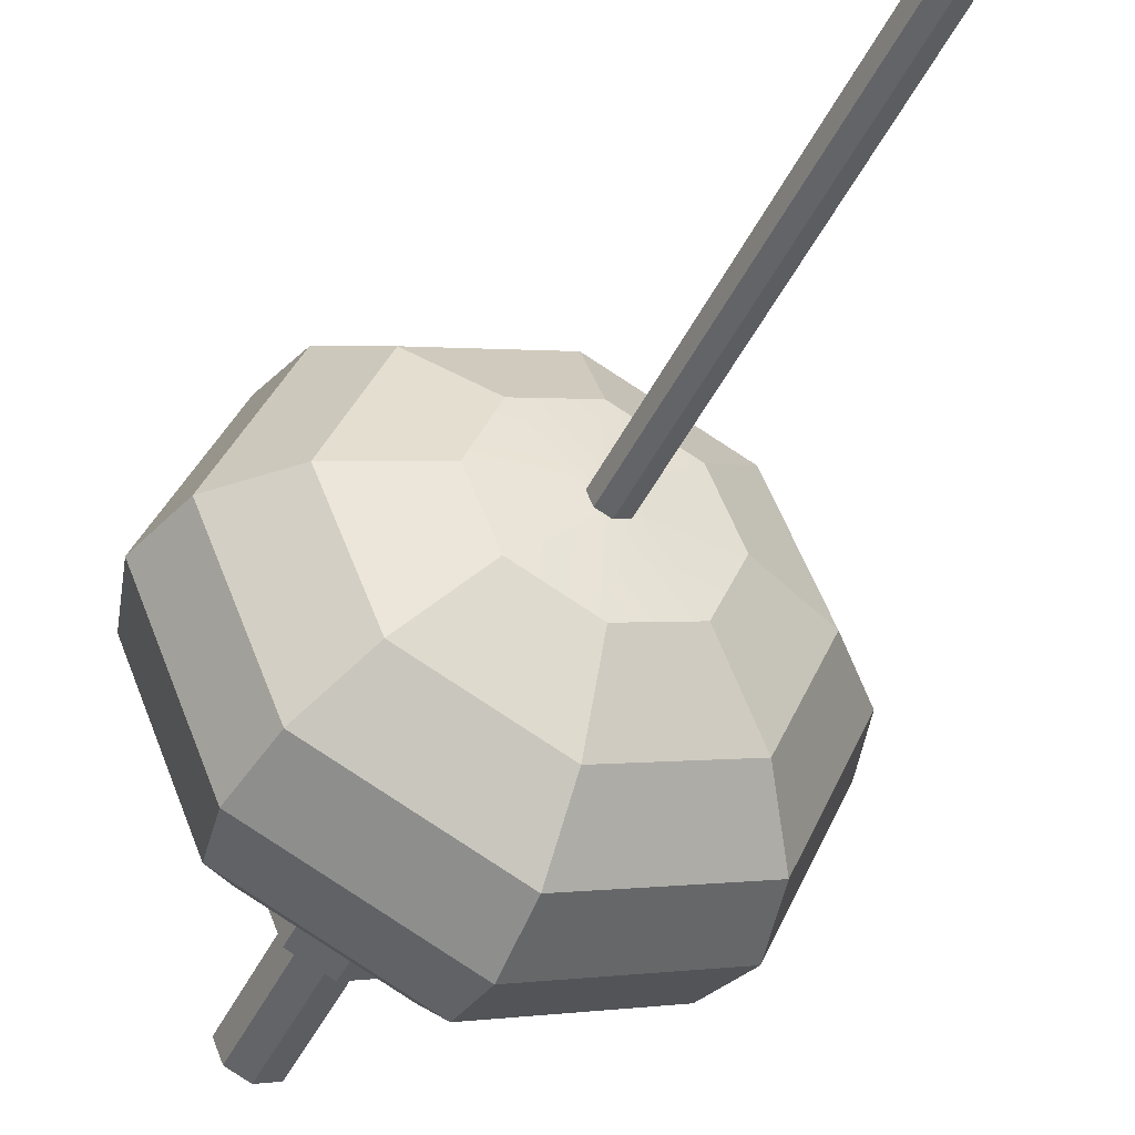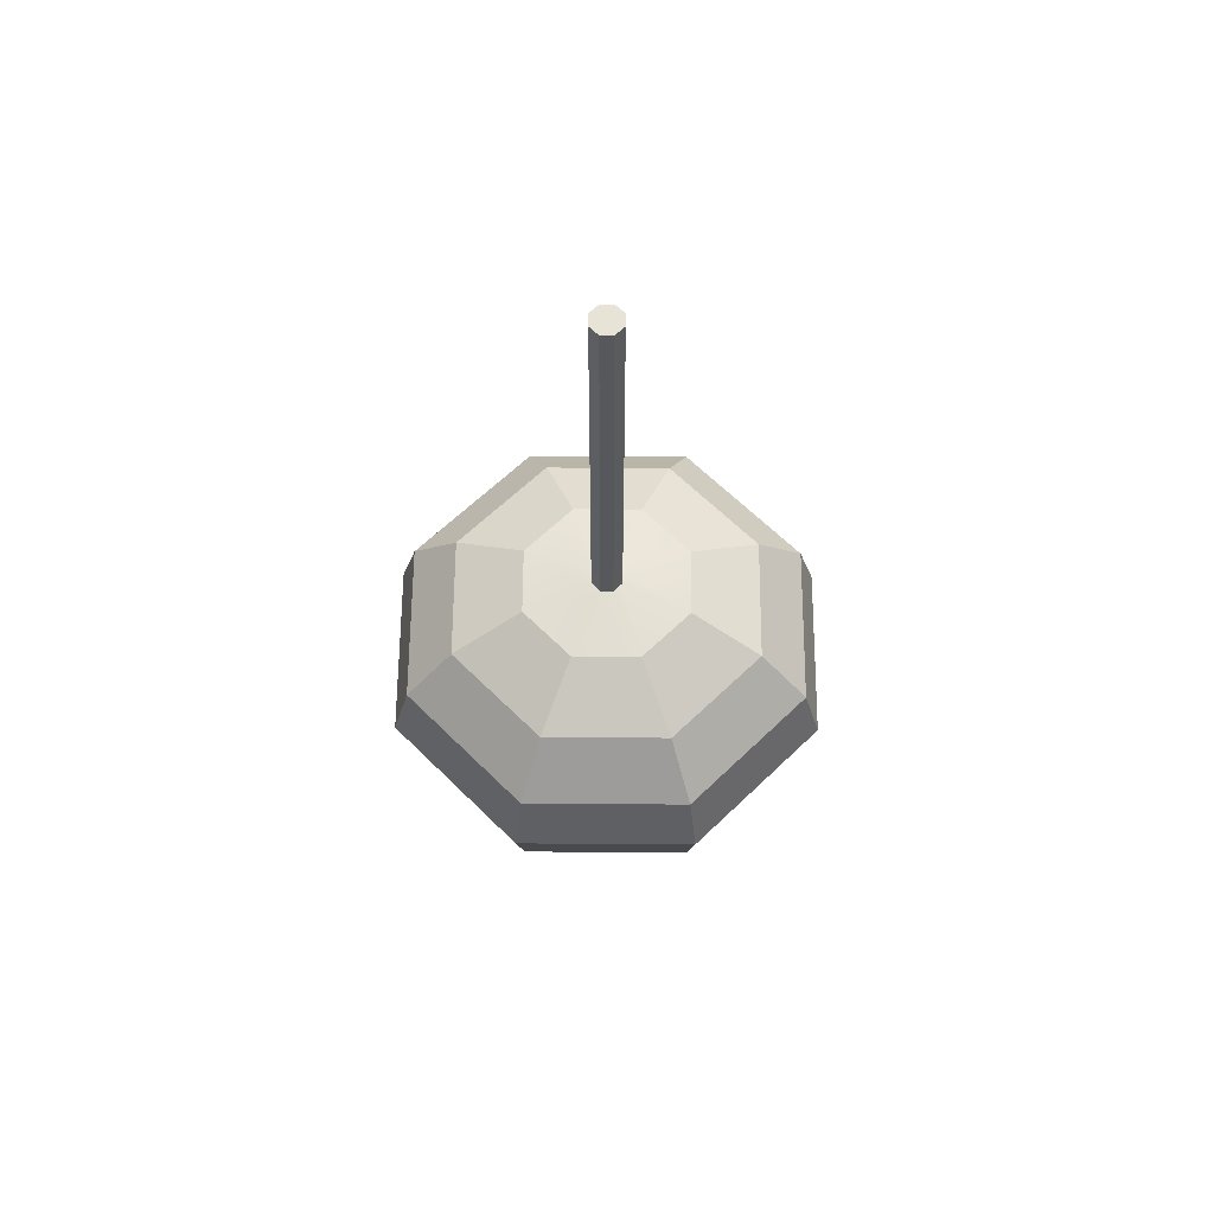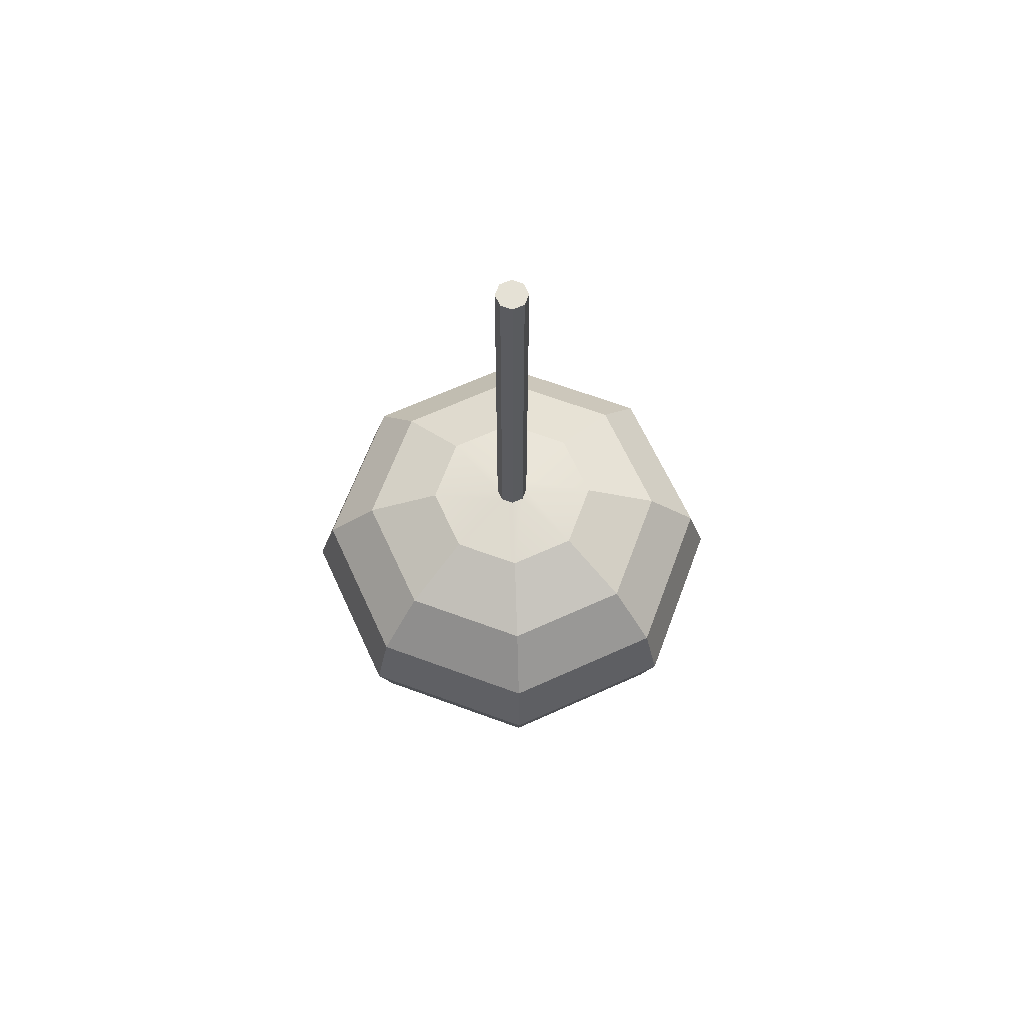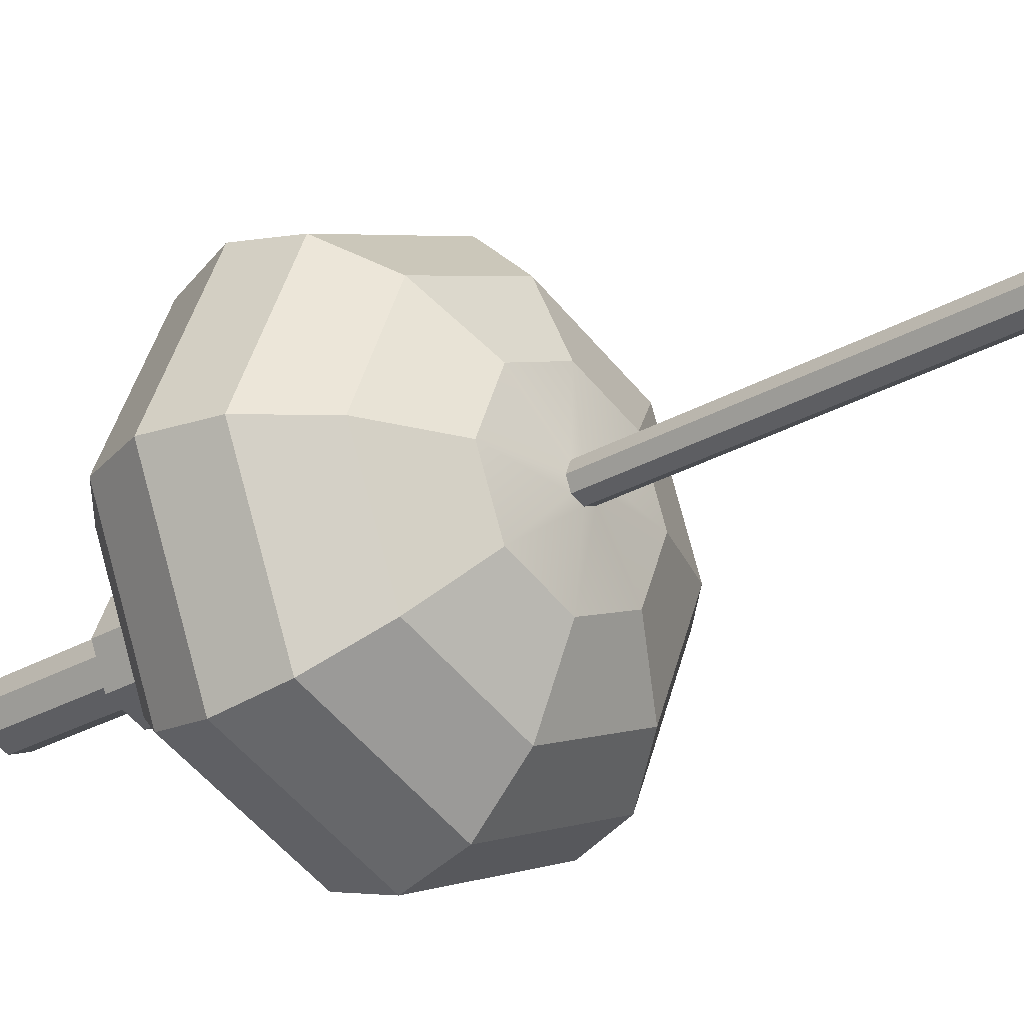
<metadata>
{"format":"obj","ext":"obj","renderer":"f3d","projection":"perspective","resolution":1024,"background":"white","views":[{"elev":-44.4,"azim":155.5,"up":"+Z"},{"elev":61.7,"azim":112.9,"up":"+Y"},{"elev":65.0,"azim":87.9,"up":"+Y"},{"elev":-26.0,"azim":133.0,"up":"+Z"}]}
</metadata>
<code>
g SM_Prop_Paper_Lantern_02
v 0.1019 -1.189 -0.1019
v 0.1883 -1.133 -0.1883
v 9.537e-07 -1.133 -0.2663
v 9.537e-07 -1.189 -0.1441
v 9.537e-07 -1.189 -0.1441
v 9.537e-07 -1.133 -0.2663
v -0.1883 -1.133 -0.1883
v -0.1019 -1.189 -0.1019
v -0.1019 -1.189 -0.1019
v -0.1883 -1.133 -0.1883
v -0.2663 -1.133 3.815e-06
v -0.1441 -1.189 3.815e-06
v -0.1441 -1.189 3.815e-06
v -0.2663 -1.133 3.815e-06
v -0.1883 -1.133 0.1883
v -0.1019 -1.189 0.1019
v -0.1019 -1.189 0.1019
v -0.1883 -1.133 0.1883
v 9.537e-07 -1.133 0.2663
v 9.537e-07 -1.189 0.1441
v 9.537e-07 -1.189 0.1441
v 9.537e-07 -1.133 0.2663
v 0.1883 -1.133 0.1883
v 0.1019 -1.189 0.1019
v 0.1019 -1.189 0.1019
v 0.1883 -1.133 0.1883
v 0.2663 -1.133 3.815e-06
v 0.1441 -1.189 3.815e-06
v 0.1441 -1.189 3.815e-06
v 0.2663 -1.133 3.815e-06
v 0.1883 -1.133 -0.1883
v 0.1019 -1.189 -0.1019
v 0.1883 -1.133 -0.1883
v 0.246 -1.049 -0.246
v 9.537e-07 -1.049 -0.3479
v 9.537e-07 -1.133 -0.2663
v 9.537e-07 -1.133 -0.2663
v 9.537e-07 -1.049 -0.3479
v -0.246 -1.049 -0.246
v -0.1883 -1.133 -0.1883
v -0.1883 -1.133 -0.1883
v -0.246 -1.049 -0.246
v -0.3479 -1.049 3.815e-06
v -0.2663 -1.133 3.815e-06
v -0.2663 -1.133 3.815e-06
v -0.3479 -1.049 3.815e-06
v -0.246 -1.049 0.246
v -0.1883 -1.133 0.1883
v -0.1883 -1.133 0.1883
v -0.246 -1.049 0.246
v 9.537e-07 -1.049 0.3479
v 9.537e-07 -1.133 0.2663
v 9.537e-07 -1.133 0.2663
v 9.537e-07 -1.049 0.3479
v 0.246 -1.049 0.246
v 0.1883 -1.133 0.1883
v 0.1883 -1.133 0.1883
v 0.246 -1.049 0.246
v 0.3479 -1.049 3.815e-06
v 0.2663 -1.133 3.815e-06
v 0.2663 -1.133 3.815e-06
v 0.3479 -1.049 3.815e-06
v 0.246 -1.049 -0.246
v 0.1883 -1.133 -0.1883
v 0.246 -1.049 -0.246
v 0.2663 -0.9489 -0.2663
v 9.537e-07 -0.9489 -0.3766
v 9.537e-07 -1.049 -0.3479
v 9.537e-07 -1.049 -0.3479
v 9.537e-07 -0.9489 -0.3766
v -0.2663 -0.9489 -0.2663
v -0.246 -1.049 -0.246
v -0.246 -1.049 -0.246
v -0.2663 -0.9489 -0.2663
v -0.3766 -0.9489 3.815e-06
v -0.3479 -1.049 3.815e-06
v -0.3479 -1.049 3.815e-06
v -0.3766 -0.9489 3.815e-06
v -0.2663 -0.9489 0.2663
v -0.246 -1.049 0.246
v -0.246 -1.049 0.246
v -0.2663 -0.9489 0.2663
v 9.537e-07 -0.9489 0.3766
v 9.537e-07 -1.049 0.3479
v 9.537e-07 -1.049 0.3479
v 9.537e-07 -0.9489 0.3766
v 0.2663 -0.9489 0.2663
v 0.246 -1.049 0.246
v 0.246 -1.049 0.246
v 0.2663 -0.9489 0.2663
v 0.3766 -0.9489 3.815e-06
v 0.3479 -1.049 3.815e-06
v 0.3479 -1.049 3.815e-06
v 0.3766 -0.9489 3.815e-06
v 0.2663 -0.9489 -0.2663
v 0.246 -1.049 -0.246
v 0.2663 -0.9489 -0.2663
v 0.246 -0.8493 -0.246
v 9.537e-07 -0.8493 -0.3479
v 9.537e-07 -0.9489 -0.3766
v 9.537e-07 -0.9489 -0.3766
v 9.537e-07 -0.8493 -0.3479
v -0.246 -0.8493 -0.246
v -0.2663 -0.9489 -0.2663
v -0.2663 -0.9489 -0.2663
v -0.246 -0.8493 -0.246
v -0.3479 -0.8493 3.815e-06
v -0.3766 -0.9489 3.815e-06
v -0.3766 -0.9489 3.815e-06
v -0.3479 -0.8493 3.815e-06
v -0.246 -0.8493 0.246
v -0.2663 -0.9489 0.2663
v -0.2663 -0.9489 0.2663
v -0.246 -0.8493 0.246
v 9.537e-07 -0.8493 0.3479
v 9.537e-07 -0.9489 0.3766
v 9.537e-07 -0.9489 0.3766
v 9.537e-07 -0.8493 0.3479
v 0.246 -0.8493 0.246
v 0.2663 -0.9489 0.2663
v 0.2663 -0.9489 0.2663
v 0.246 -0.8493 0.246
v 0.3479 -0.8493 3.815e-06
v 0.3766 -0.9489 3.815e-06
v 0.3766 -0.9489 3.815e-06
v 0.3479 -0.8493 3.815e-06
v 0.246 -0.8493 -0.246
v 0.2663 -0.9489 -0.2663
v 0.246 -0.8493 -0.246
v 0.1883 -0.7649 -0.1883
v 9.537e-07 -0.7649 -0.2663
v 9.537e-07 -0.8493 -0.3479
v 9.537e-07 -0.8493 -0.3479
v 9.537e-07 -0.7649 -0.2663
v -0.1883 -0.7649 -0.1883
v -0.246 -0.8493 -0.246
v -0.246 -0.8493 -0.246
v -0.1883 -0.7649 -0.1883
v -0.2663 -0.7649 3.815e-06
v -0.3479 -0.8493 3.815e-06
v -0.3479 -0.8493 3.815e-06
v -0.2663 -0.7649 3.815e-06
v -0.1883 -0.7649 0.1883
v -0.246 -0.8493 0.246
v -0.246 -0.8493 0.246
v -0.1883 -0.7649 0.1883
v 9.537e-07 -0.7649 0.2663
v 9.537e-07 -0.8493 0.3479
v 9.537e-07 -0.8493 0.3479
v 9.537e-07 -0.7649 0.2663
v 0.1883 -0.7649 0.1883
v 0.246 -0.8493 0.246
v 0.246 -0.8493 0.246
v 0.1883 -0.7649 0.1883
v 0.2663 -0.7649 3.815e-06
v 0.3479 -0.8493 3.815e-06
v 0.3479 -0.8493 3.815e-06
v 0.2663 -0.7649 3.815e-06
v 0.1883 -0.7649 -0.1883
v 0.246 -0.8493 -0.246
v 0.1883 -0.7649 -0.1883
v 0.1019 -0.7084 -0.1019
v 9.537e-07 -0.7084 -0.1441
v 9.537e-07 -0.7649 -0.2663
v 9.537e-07 -0.7649 -0.2663
v 9.537e-07 -0.7084 -0.1441
v -0.1019 -0.7084 -0.1019
v -0.1883 -0.7649 -0.1883
v -0.1883 -0.7649 -0.1883
v -0.1019 -0.7084 -0.1019
v -0.1441 -0.7084 3.815e-06
v -0.2663 -0.7649 3.815e-06
v -0.2663 -0.7649 3.815e-06
v -0.1441 -0.7084 3.815e-06
v -0.1019 -0.7084 0.1019
v -0.1883 -0.7649 0.1883
v -0.1883 -0.7649 0.1883
v -0.1019 -0.7084 0.1019
v 9.537e-07 -0.7084 0.1441
v 9.537e-07 -0.7649 0.2663
v 9.537e-07 -0.7649 0.2663
v 9.537e-07 -0.7084 0.1441
v 0.1019 -0.7084 0.1019
v 0.1883 -0.7649 0.1883
v 0.1883 -0.7649 0.1883
v 0.1019 -0.7084 0.1019
v 0.1441 -0.7084 3.815e-06
v 0.2663 -0.7649 3.815e-06
v 0.2663 -0.7649 3.815e-06
v 0.1441 -0.7084 3.815e-06
v 0.1019 -0.7084 -0.1019
v 0.1883 -0.7649 -0.1883
v 9.537e-07 -1.189 -0.1441
v 0 -1.208 -0.08308
v 0.05875 -1.208 -0.05875
v 0.1019 -1.189 -0.1019
v -0.1019 -1.189 -0.1019
v -0.05875 -1.208 -0.05875
v 0 -1.208 -0.08308
v 9.537e-07 -1.189 -0.1441
v -0.1441 -1.189 3.815e-06
v -0.08308 -1.208 3.815e-06
v -0.05875 -1.208 -0.05875
v -0.1019 -1.189 -0.1019
v -0.1019 -1.189 0.1019
v -0.05875 -1.208 0.05876
v -0.08308 -1.208 3.815e-06
v -0.1441 -1.189 3.815e-06
v 9.537e-07 -1.189 0.1441
v 0 -1.208 0.08309
v -0.05875 -1.208 0.05876
v -0.1019 -1.189 0.1019
v 0.1019 -1.189 0.1019
v 0.05875 -1.208 0.05875
v 0 -1.208 0.08309
v 9.537e-07 -1.189 0.1441
v 0.1441 -1.189 3.815e-06
v 0.08309 -1.208 3.815e-06
v 0.05875 -1.208 0.05875
v 0.1019 -1.189 0.1019
v 0.1019 -1.189 -0.1019
v 0.05875 -1.208 -0.05875
v 0.08309 -1.208 3.815e-06
v 0.1441 -1.189 3.815e-06
v 0 -1.208 -0.08308
v 0 -1.35 -0.08308
v 0.05875 -1.35 -0.05875
v 0.05875 -1.208 -0.05875
v -0.05875 -1.208 -0.05875
v -0.05875 -1.35 -0.05875
v 0 -1.35 -0.08308
v 0 -1.208 -0.08308
v -0.08308 -1.208 3.815e-06
v -0.08308 -1.35 3.815e-06
v -0.05875 -1.35 -0.05875
v -0.05875 -1.208 -0.05875
v -0.05875 -1.208 0.05876
v -0.05875 -1.35 0.05876
v -0.08308 -1.35 3.815e-06
v -0.08308 -1.208 3.815e-06
v 0 -1.208 0.08309
v 0 -1.35 0.08309
v -0.05875 -1.35 0.05876
v -0.05875 -1.208 0.05876
v 0.05875 -1.208 0.05875
v 0.05875 -1.35 0.05875
v 0 -1.35 0.08309
v 0 -1.208 0.08309
v 0.08309 -1.208 3.815e-06
v 0.08309 -1.35 3.815e-06
v 0.05875 -1.35 0.05875
v 0.05875 -1.208 0.05875
v 0.05875 -1.208 -0.05875
v 0.05875 -1.35 -0.05875
v 0.08309 -1.35 3.815e-06
v 0.08309 -1.208 3.815e-06
v 0 -1.35 -0.0474
v 0 -1.587 -0.0474
v 0.03352 -1.587 -0.03352
v 0.03352 -1.35 -0.03352
v -0.03352 -1.35 -0.03351
v -0.03352 -1.587 -0.03351
v 0 -1.587 -0.0474
v 0 -1.35 -0.0474
v -0.0474 -1.35 3.815e-06
v -0.0474 -1.587 3.815e-06
v -0.03352 -1.587 -0.03351
v -0.03352 -1.35 -0.03351
v -0.03352 -1.35 0.03352
v -0.03352 -1.587 0.03352
v -0.0474 -1.587 3.815e-06
v -0.0474 -1.35 3.815e-06
v 0 -1.35 0.04741
v 0 -1.587 0.04741
v -0.03352 -1.587 0.03352
v -0.03352 -1.35 0.03352
v 0.03352 -1.35 0.03352
v 0.03352 -1.587 0.03352
v 0 -1.587 0.04741
v 0 -1.35 0.04741
v 0.0474 -1.35 0
v 0.0474 -1.587 0
v 0.03352 -1.587 0.03352
v 0.03352 -1.35 0.03352
v 0.03352 -1.35 -0.03352
v 0.03352 -1.587 -0.03352
v 0.0474 -1.587 0
v 0.0474 -1.35 0
v 0.01889 -0.6952 -0.01889
v 0.01889 1.192e-07 -0.01889
v 9.537e-07 1.192e-07 -0.02672
v 9.537e-07 -0.6952 -0.02672
v 9.537e-07 -0.6952 -0.02672
v 9.537e-07 1.192e-07 -0.02672
v -0.01889 1.192e-07 -0.01889
v -0.01889 -0.6952 -0.01889
v -0.01889 -0.6952 -0.01889
v -0.01889 1.192e-07 -0.01889
v -0.02672 1.192e-07 3.815e-06
v -0.02672 -0.6952 3.815e-06
v -0.02672 -0.6952 3.815e-06
v -0.02672 1.192e-07 3.815e-06
v -0.01889 1.192e-07 0.0189
v -0.01889 -0.6952 0.0189
v -0.01889 -0.6952 0.0189
v -0.01889 1.192e-07 0.0189
v 9.537e-07 1.192e-07 0.02672
v 9.537e-07 -0.6952 0.02672
v 9.537e-07 -0.6952 0.02672
v 9.537e-07 1.192e-07 0.02672
v 0.01889 1.192e-07 0.0189
v 0.01889 -0.6952 0.0189
v 0.01889 -0.6952 0.0189
v 0.01889 1.192e-07 0.0189
v 0.02672 1.192e-07 3.815e-06
v 0.02672 -0.6952 3.815e-06
v 0.02672 -0.6952 3.815e-06
v 0.02672 1.192e-07 3.815e-06
v 0.01889 1.192e-07 -0.01889
v 0.01889 -0.6952 -0.01889
v 0 -1.587 -0.0474
v 9.537e-07 -1.587 3.815e-06
v 0.03352 -1.587 -0.03352
v -0.03352 -1.587 -0.03351
v 0.0474 -1.587 0
v -0.0474 -1.587 3.815e-06
v 0.03352 -1.587 0.03352
v -0.03352 -1.587 0.03352
v 0 -1.587 0.04741
v 0.01889 1.192e-07 -0.01889
v 9.537e-07 1.192e-07 3.815e-06
v 9.537e-07 1.192e-07 -0.02672
v 0.02672 1.192e-07 3.815e-06
v -0.01889 1.192e-07 -0.01889
v 0.01889 1.192e-07 0.0189
v -0.02672 1.192e-07 3.815e-06
v 9.537e-07 1.192e-07 0.02672
v -0.01889 1.192e-07 0.0189
v 0 -1.35 -0.08308
v 0 -1.35 -0.0474
v 0.03352 -1.35 -0.03352
v 0.05875 -1.35 -0.05875
v -0.05875 -1.35 -0.05875
v 0.0474 -1.35 0
v -0.03352 -1.35 -0.03351
v 0.08309 -1.35 3.815e-06
v -0.08308 -1.35 3.815e-06
v 0.03352 -1.35 0.03352
v -0.0474 -1.35 3.815e-06
v 0.05875 -1.35 0.05875
v -0.05875 -1.35 0.05876
v 0 -1.35 0.04741
v -0.03352 -1.35 0.03352
v 0 -1.35 0.08309
v 0.1019 -0.7084 -0.1019
v 0.01889 -0.6952 -0.01889
v 9.537e-07 -0.6952 -0.02672
v 9.537e-07 -0.7084 -0.1441
v 0.1441 -0.7084 3.815e-06
v -0.01889 -0.6952 -0.01889
v 0.02672 -0.6952 3.815e-06
v -0.1019 -0.7084 -0.1019
v 0.1019 -0.7084 0.1019
v -0.02672 -0.6952 3.815e-06
v 0.01889 -0.6952 0.0189
v -0.1441 -0.7084 3.815e-06
v 9.537e-07 -0.7084 0.1441
v -0.01889 -0.6952 0.0189
v 9.537e-07 -0.6952 0.02672
v -0.1019 -0.7084 0.1019
f 2 1 3
f 3 1 4
f 6 5 7
f 7 5 8
f 10 9 11
f 11 9 12
f 14 13 15
f 15 13 16
f 18 17 19
f 19 17 20
f 22 21 23
f 23 21 24
f 26 25 27
f 27 25 28
f 30 29 31
f 31 29 32
f 34 33 35
f 35 33 36
f 38 37 39
f 39 37 40
f 42 41 43
f 43 41 44
f 46 45 47
f 47 45 48
f 50 49 51
f 51 49 52
f 54 53 55
f 55 53 56
f 58 57 59
f 59 57 60
f 62 61 63
f 63 61 64
f 66 65 67
f 67 65 68
f 70 69 71
f 71 69 72
f 74 73 75
f 75 73 76
f 78 77 79
f 79 77 80
f 82 81 83
f 83 81 84
f 86 85 87
f 87 85 88
f 90 89 91
f 91 89 92
f 94 93 95
f 95 93 96
f 98 97 99
f 99 97 100
f 102 101 103
f 103 101 104
f 106 105 107
f 107 105 108
f 110 109 111
f 111 109 112
f 114 113 115
f 115 113 116
f 118 117 119
f 119 117 120
f 122 121 123
f 123 121 124
f 126 125 127
f 127 125 128
f 130 129 131
f 131 129 132
f 134 133 135
f 135 133 136
f 138 137 139
f 139 137 140
f 142 141 143
f 143 141 144
f 146 145 147
f 147 145 148
f 150 149 151
f 151 149 152
f 154 153 155
f 155 153 156
f 158 157 159
f 159 157 160
f 162 161 163
f 163 161 164
f 166 165 167
f 167 165 168
f 170 169 171
f 171 169 172
f 174 173 175
f 175 173 176
f 178 177 179
f 179 177 180
f 182 181 183
f 183 181 184
f 186 185 187
f 187 185 188
f 190 189 191
f 191 189 192
f 194 193 195
f 195 193 196
f 198 197 199
f 199 197 200
f 202 201 203
f 203 201 204
f 206 205 207
f 207 205 208
f 210 209 211
f 211 209 212
f 214 213 215
f 215 213 216
f 218 217 219
f 219 217 220
f 222 221 223
f 223 221 224
f 226 225 227
f 227 225 228
f 230 229 231
f 231 229 232
f 234 233 235
f 235 233 236
f 238 237 239
f 239 237 240
f 242 241 243
f 243 241 244
f 246 245 247
f 247 245 248
f 250 249 251
f 251 249 252
f 254 253 255
f 255 253 256
f 258 257 259
f 259 257 260
f 262 261 263
f 263 261 264
f 266 265 267
f 267 265 268
f 270 269 271
f 271 269 272
f 274 273 275
f 275 273 276
f 278 277 279
f 279 277 280
f 282 281 283
f 283 281 284
f 286 285 287
f 287 285 288
f 290 289 291
f 291 289 292
f 294 293 295
f 295 293 296
f 298 297 299
f 299 297 300
f 302 301 303
f 303 301 304
f 306 305 307
f 307 305 308
f 310 309 311
f 311 309 312
f 314 313 315
f 315 313 316
f 318 317 319
f 319 317 320
f 322 321 323
f 322 324 321
f 322 323 325
f 322 326 324
f 322 325 327
f 322 328 326
f 322 327 329
f 322 329 328
f 331 330 332
f 331 333 330
f 331 332 334
f 331 335 333
f 331 334 336
f 331 337 335
f 331 336 338
f 331 338 337
f 340 339 341
f 341 339 342
f 340 343 339
f 341 342 344
f 345 343 340
f 344 342 346
f 345 347 343
f 344 346 348
f 349 347 345
f 348 346 350
f 349 351 347
f 348 350 352
f 353 351 349
f 352 350 354
f 353 354 351
f 352 354 353
f 356 355 357
f 357 355 358
f 356 359 355
f 357 358 360
f 361 359 356
f 360 358 362
f 361 363 359
f 360 362 364
f 365 363 361
f 364 362 366
f 365 367 363
f 364 366 368
f 369 367 365
f 368 366 370
f 369 370 367
f 368 370 369

</code>
